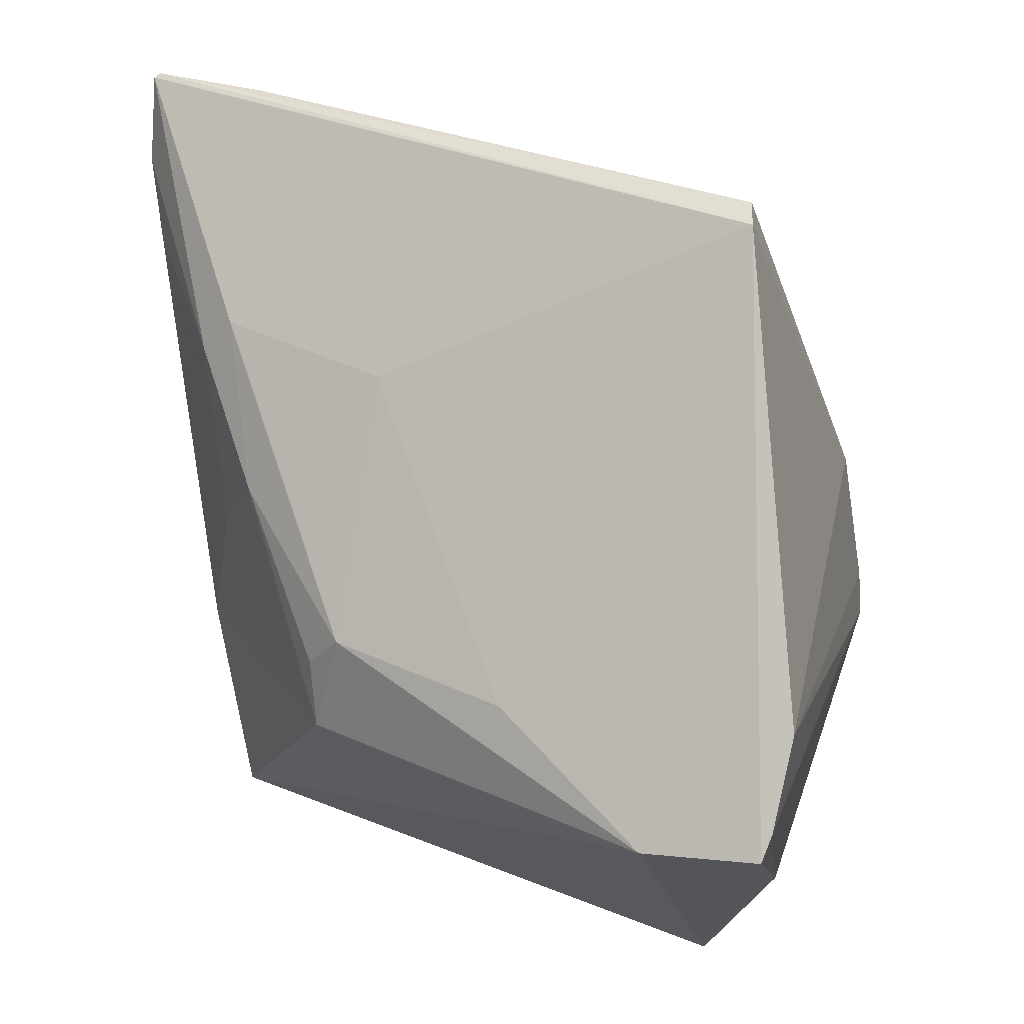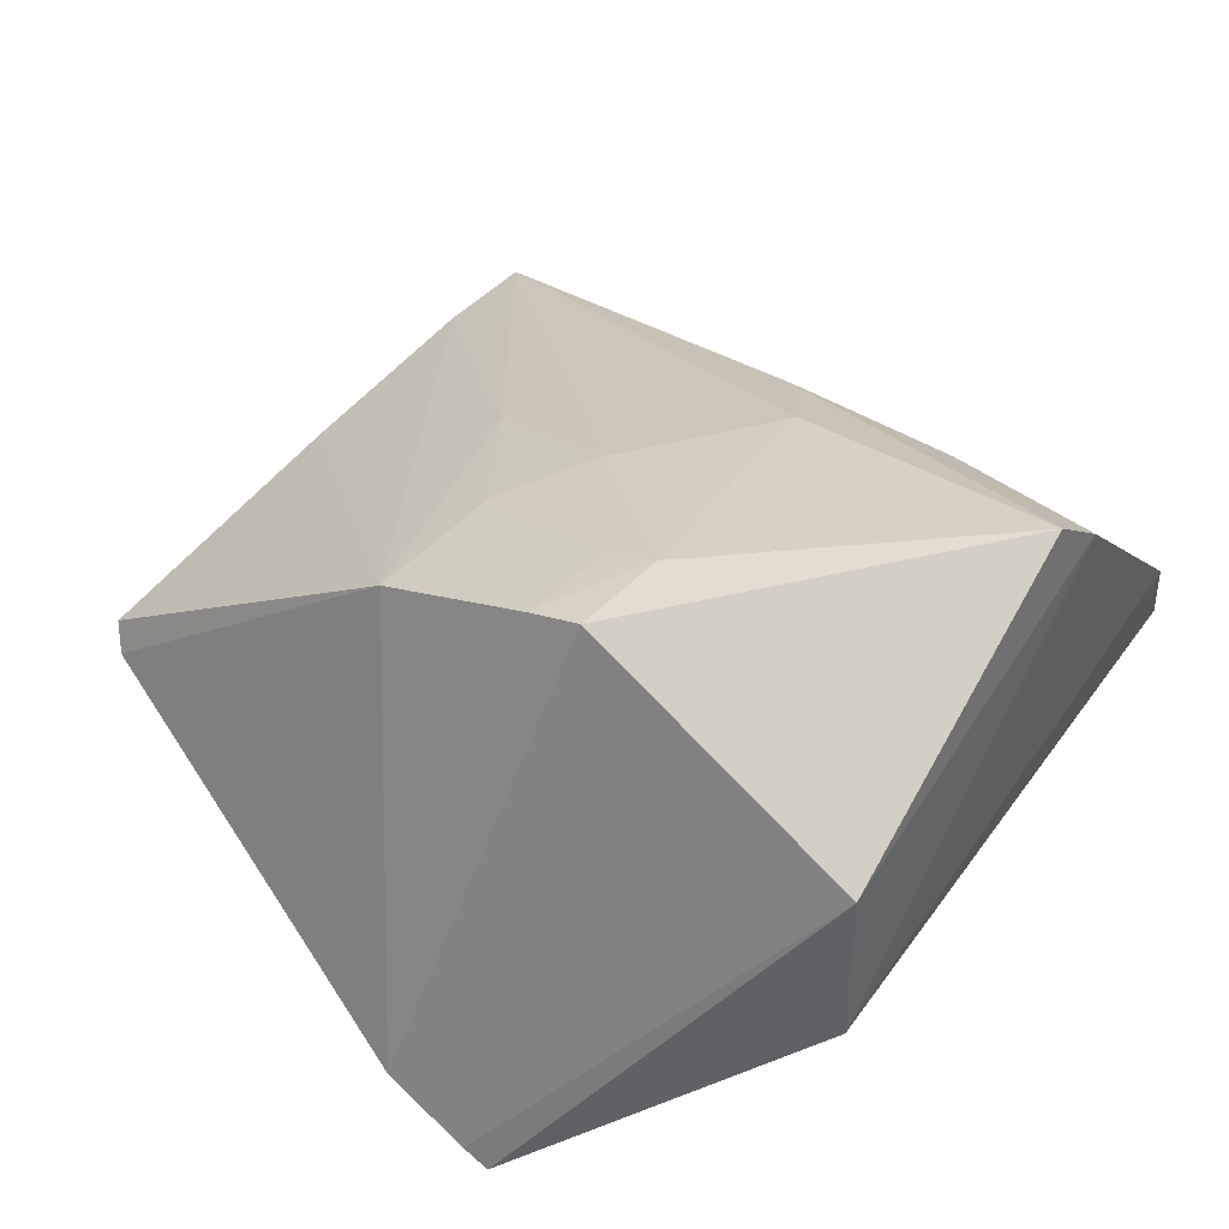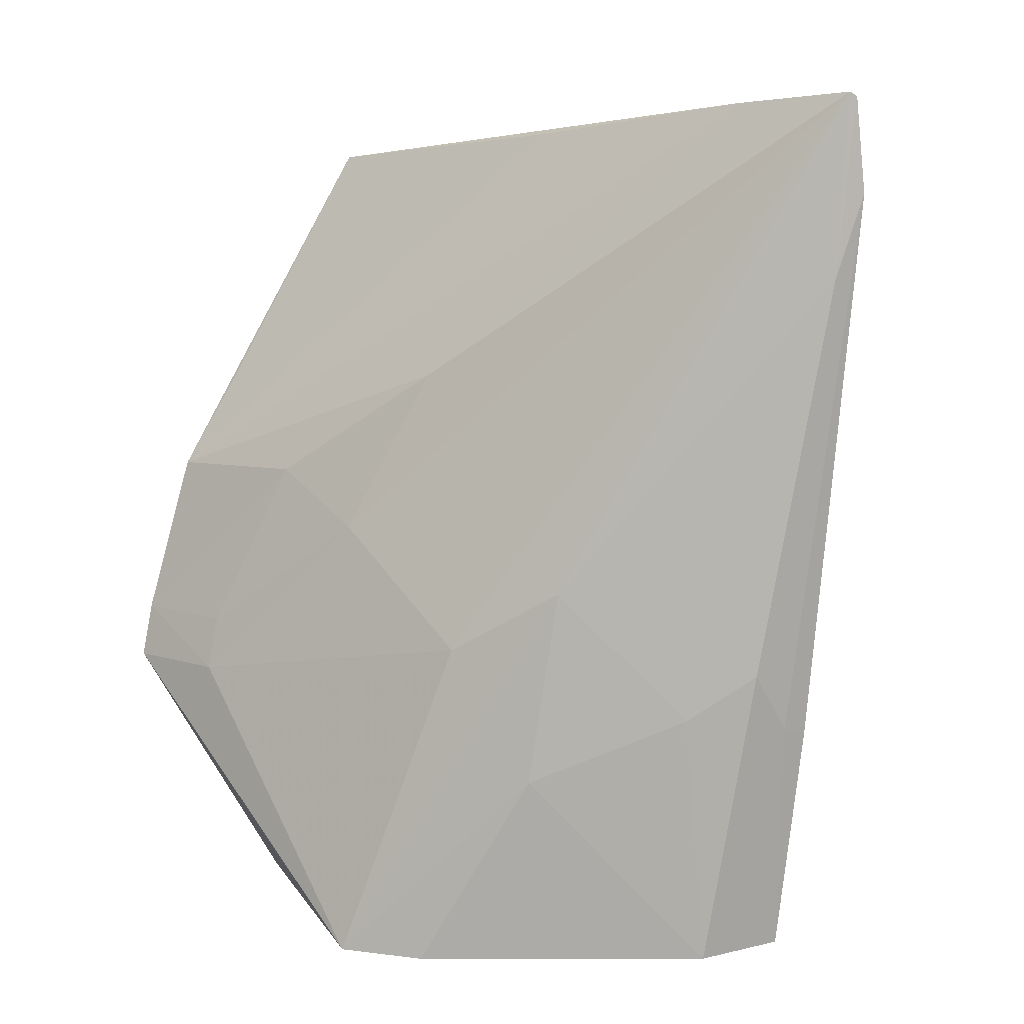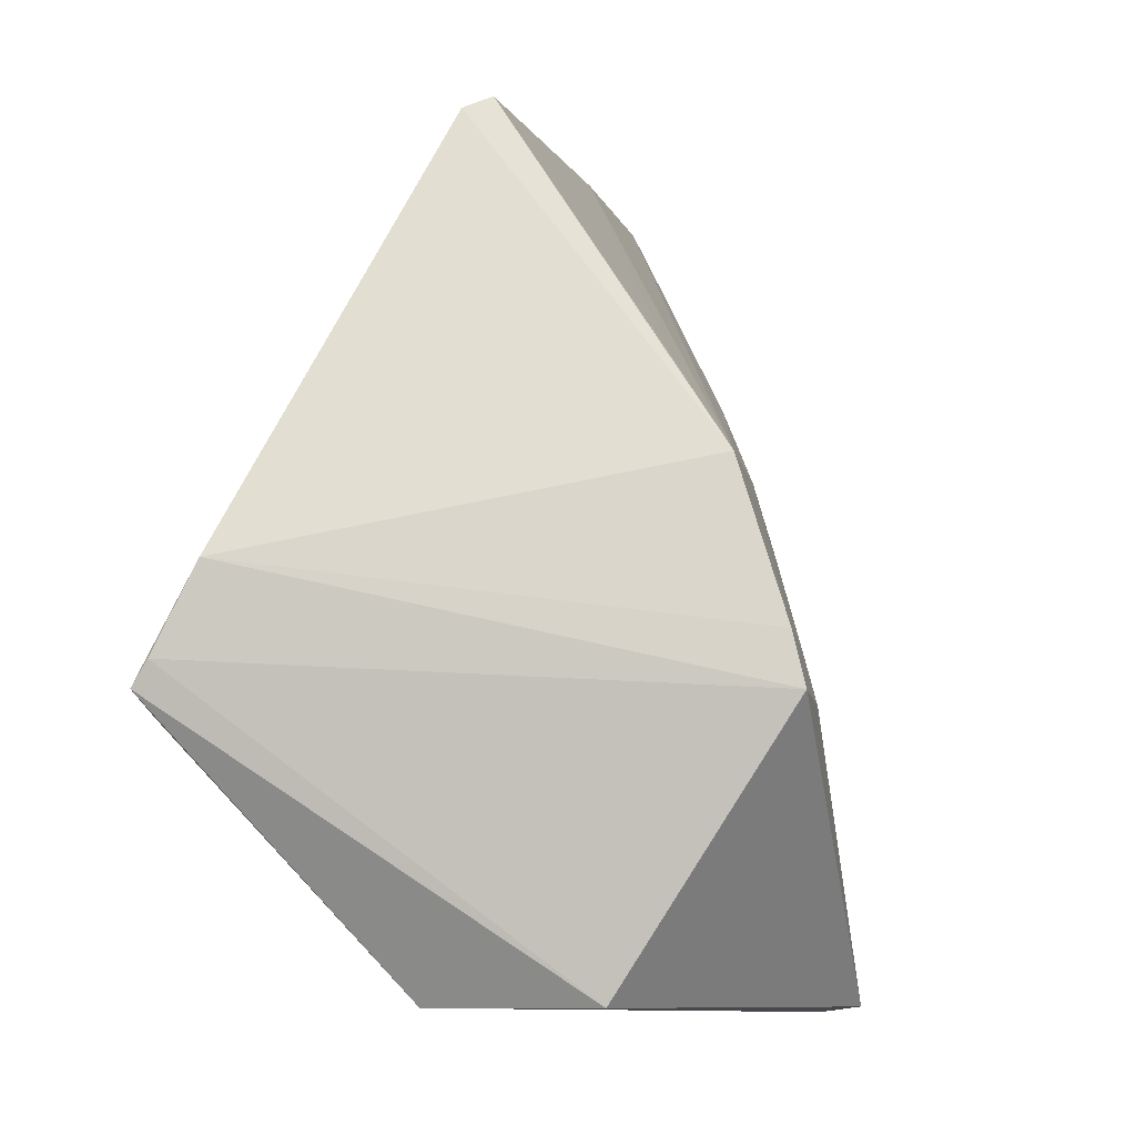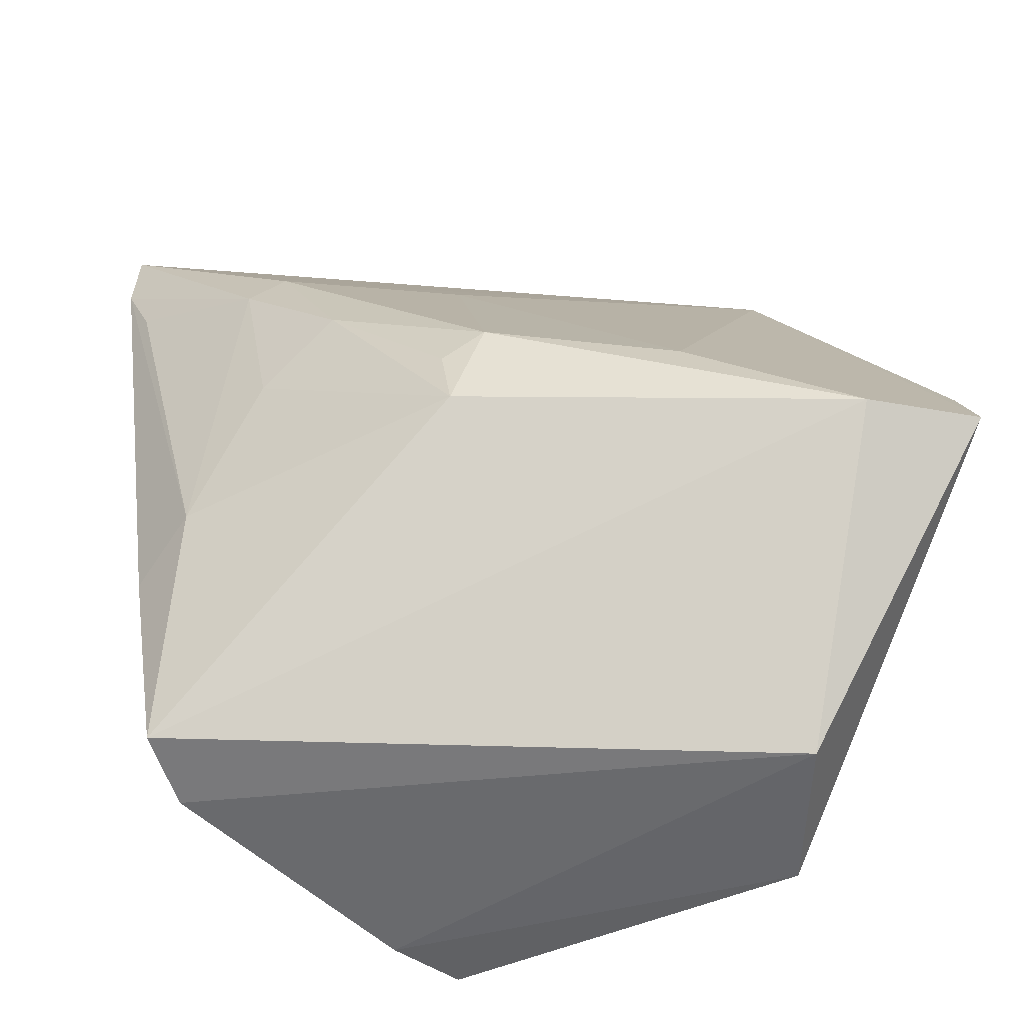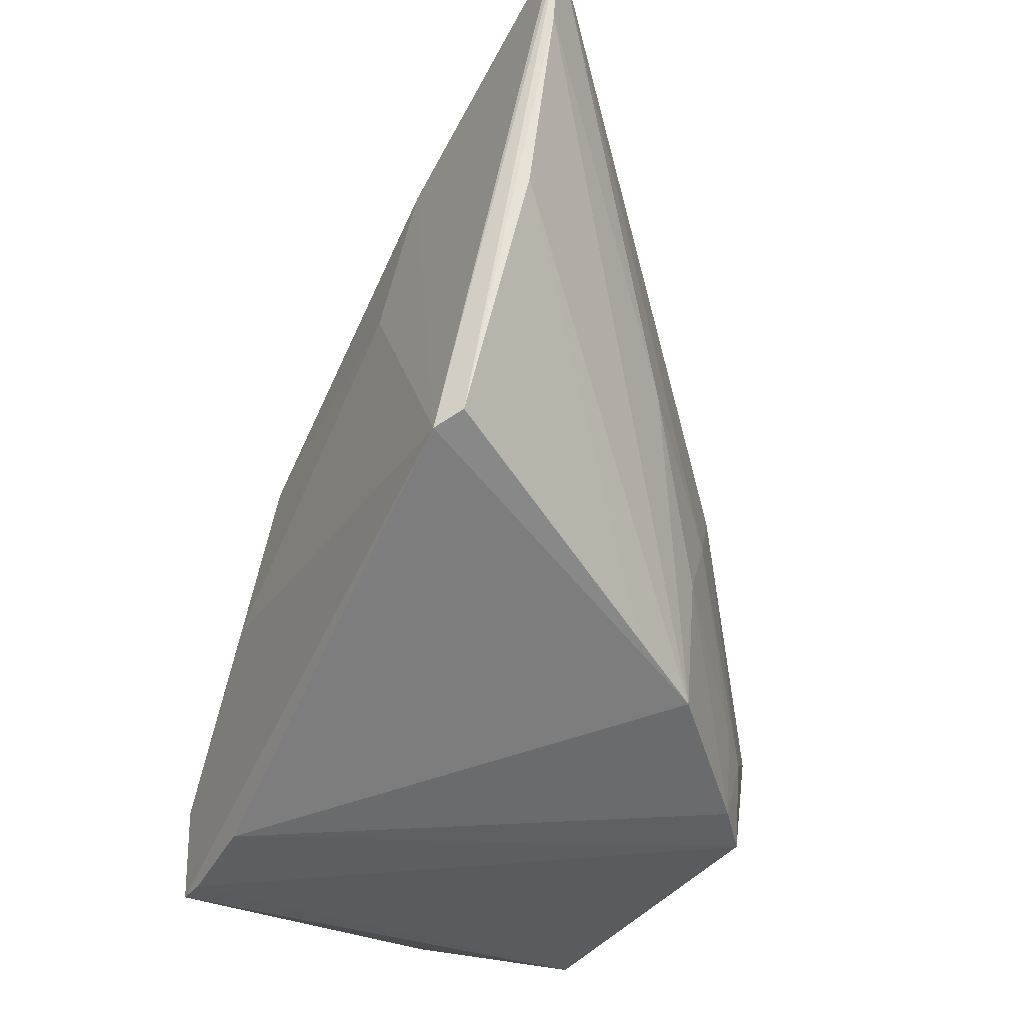
<metadata>
{"format":"obj","ext":"obj","renderer":"f3d","projection":"perspective","resolution":1024,"background":"white","views":[{"elev":23.5,"azim":33.2,"up":"+Z"},{"elev":42.1,"azim":123.5,"up":"+Y"},{"elev":5.8,"azim":-132.2,"up":"+Z"},{"elev":-8.9,"azim":105.1,"up":"+Z"},{"elev":-51.6,"azim":-1.8,"up":"+Z"},{"elev":44.0,"azim":99.9,"up":"+Z"}]}
</metadata>
<code>
v -0.1531 -0.06929 0.3336
v -0.1211 -0.06172 0.3372
v -0.3666 0.002214 0.4988
v -0.1951 0.08495 0.3366
v -0.1662 0.03939 0.2647
v -0.1689 0.01037 0.4881
v -0.1662 -0.006041 0.2647
v -0.3311 0.01713 0.2648
v -0.1654 0.07098 0.3945
v -0.1648 0.003431 0.4844
v -0.2569 0.08447 0.2647
v -0.3387 -0.003824 0.2672
v -0.2388 0.06692 0.3803
v -0.2602 0.01125 0.4917
v -0.165 0.08766 0.3375
v -0.1215 -0.04543 0.3673
v -0.3147 -0.03237 0.4393
v -0.3009 0.05446 0.3144
v -0.2747 0.07093 0.2631
v -0.3462 0.01326 0.3445
v -0.2095 0.0668 0.3948
v -0.2811 0.06491 0.3496
v -0.3315 0.006277 0.4974
v -0.1676 0.05589 0.4181
v -0.1205 -0.05727 0.344
v -0.1647 0.08434 0.3518
v -0.3676 0.0007127 0.4976
v -0.2005 -0.06415 0.361
v -0.3324 0.02597 0.3321
v -0.1945 0.08143 0.3505
v -0.2542 0.05005 0.4234
v -0.3086 0.05091 0.3665
v -0.3349 -0.0213 0.3369
v -0.368 -0.002298 0.4728
v -0.2618 -0.03293 0.4335
v -0.2629 -0.06431 0.3369
v -0.3634 0.003249 0.4505
v -0.3471 0.002788 0.3292
v -0.3478 -0.00435 0.3269
v -0.3251 -0.0324 0.4291
v -0.2541 -0.06531 0.3661
v -0.3602 -0.008167 0.4513
v -0.3167 -0.03565 0.3783
v -0.2977 -0.04777 0.3961
v -0.2656 -0.06311 0.3559
f 7 5 2
f 7 2 1
f 10 1 2
f 10 9 6
f 10 6 3
f 12 8 7
f 12 7 1
f 15 11 4
f 15 5 11
f 16 10 2
f 16 9 10
f 19 11 5
f 19 5 7
f 19 7 8
f 19 18 11
f 19 8 18
f 20 8 12
f 22 3 13
f 22 13 4
f 22 4 11
f 23 14 9
f 23 3 6
f 23 6 14
f 24 14 6
f 24 6 9
f 24 9 14
f 25 2 5
f 25 5 15
f 25 16 2
f 25 15 16
f 26 16 15
f 26 9 16
f 26 21 9
f 26 15 4
f 27 17 10
f 27 10 3
f 28 1 10
f 29 18 8
f 29 8 20
f 30 4 13
f 30 13 21
f 30 26 4
f 30 21 26
f 31 21 13
f 31 13 3
f 31 3 23
f 31 23 9
f 31 9 21
f 32 3 22
f 32 18 29
f 32 22 11
f 32 11 18
f 35 28 10
f 35 10 17
f 36 12 1
f 36 33 12
f 37 29 20
f 37 32 29
f 37 3 32
f 37 20 34
f 37 34 27
f 37 27 3
f 38 34 20
f 38 20 12
f 39 12 33
f 39 33 34
f 39 38 12
f 39 34 38
f 40 17 27
f 40 27 34
f 41 35 17
f 41 28 35
f 41 36 1
f 41 1 28
f 42 40 34
f 42 34 33
f 42 33 40
f 43 40 33
f 43 33 36
f 44 43 36
f 44 40 43
f 44 41 17
f 44 17 40
f 45 44 36
f 45 36 41
f 45 41 44

</code>
